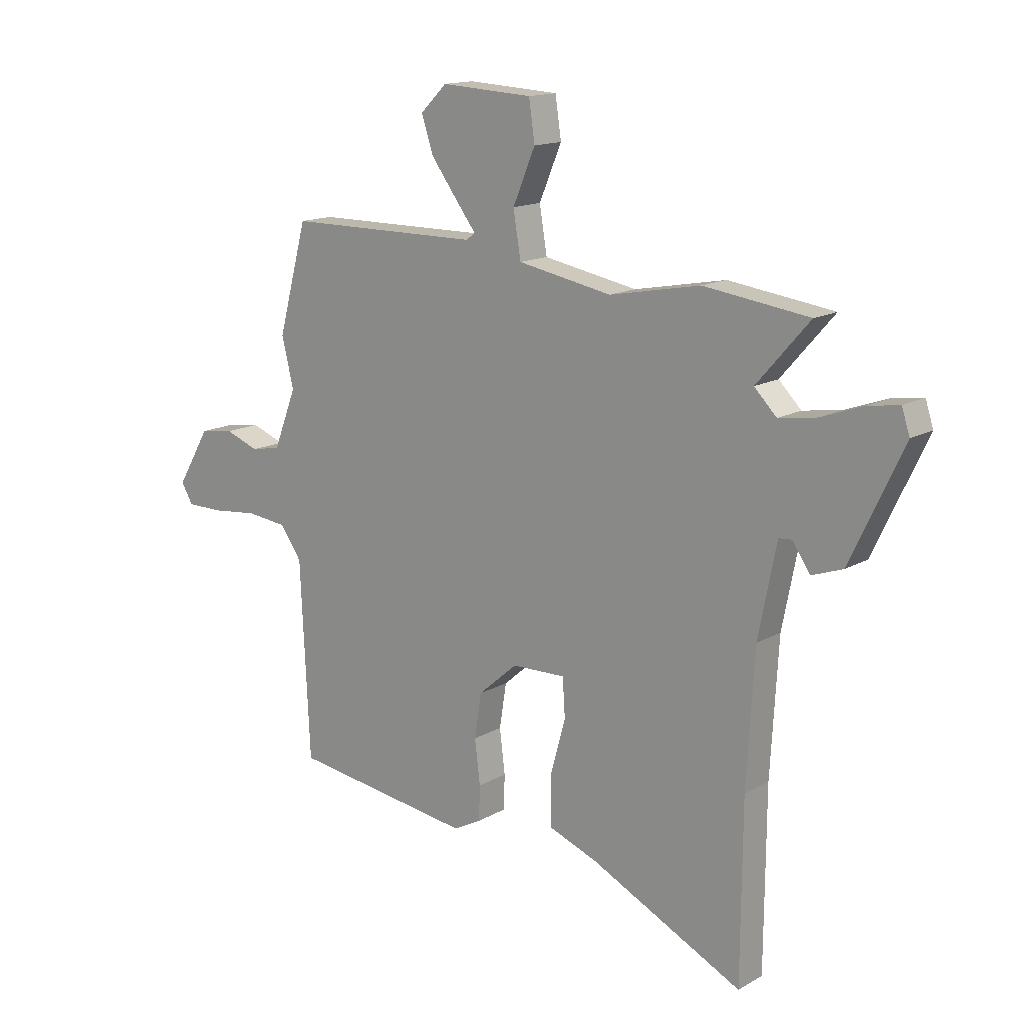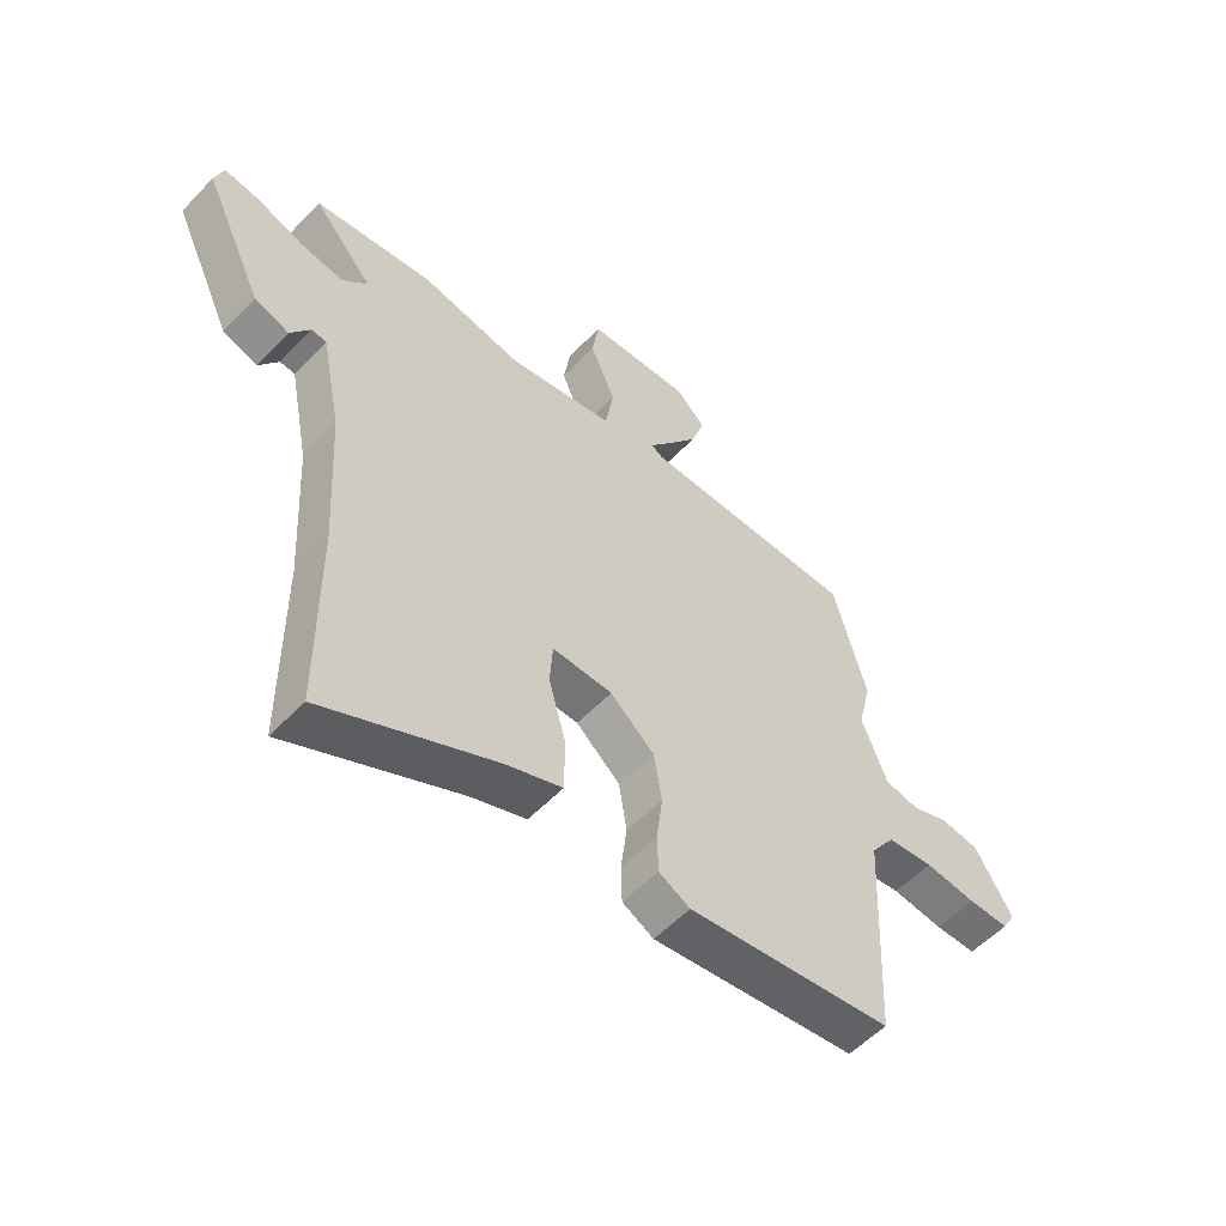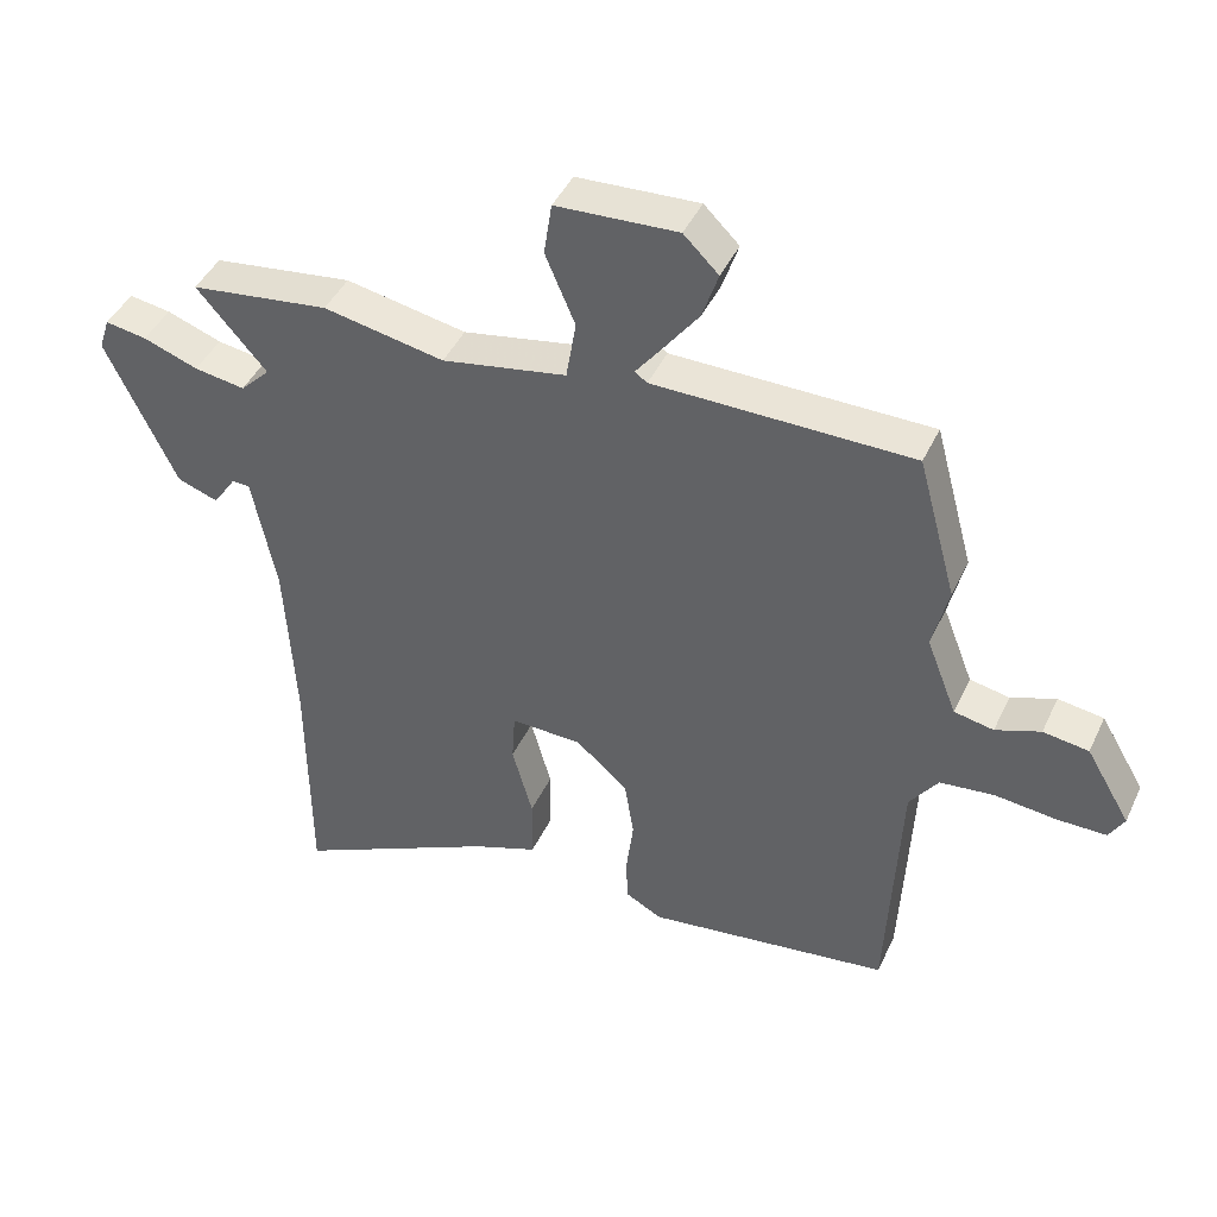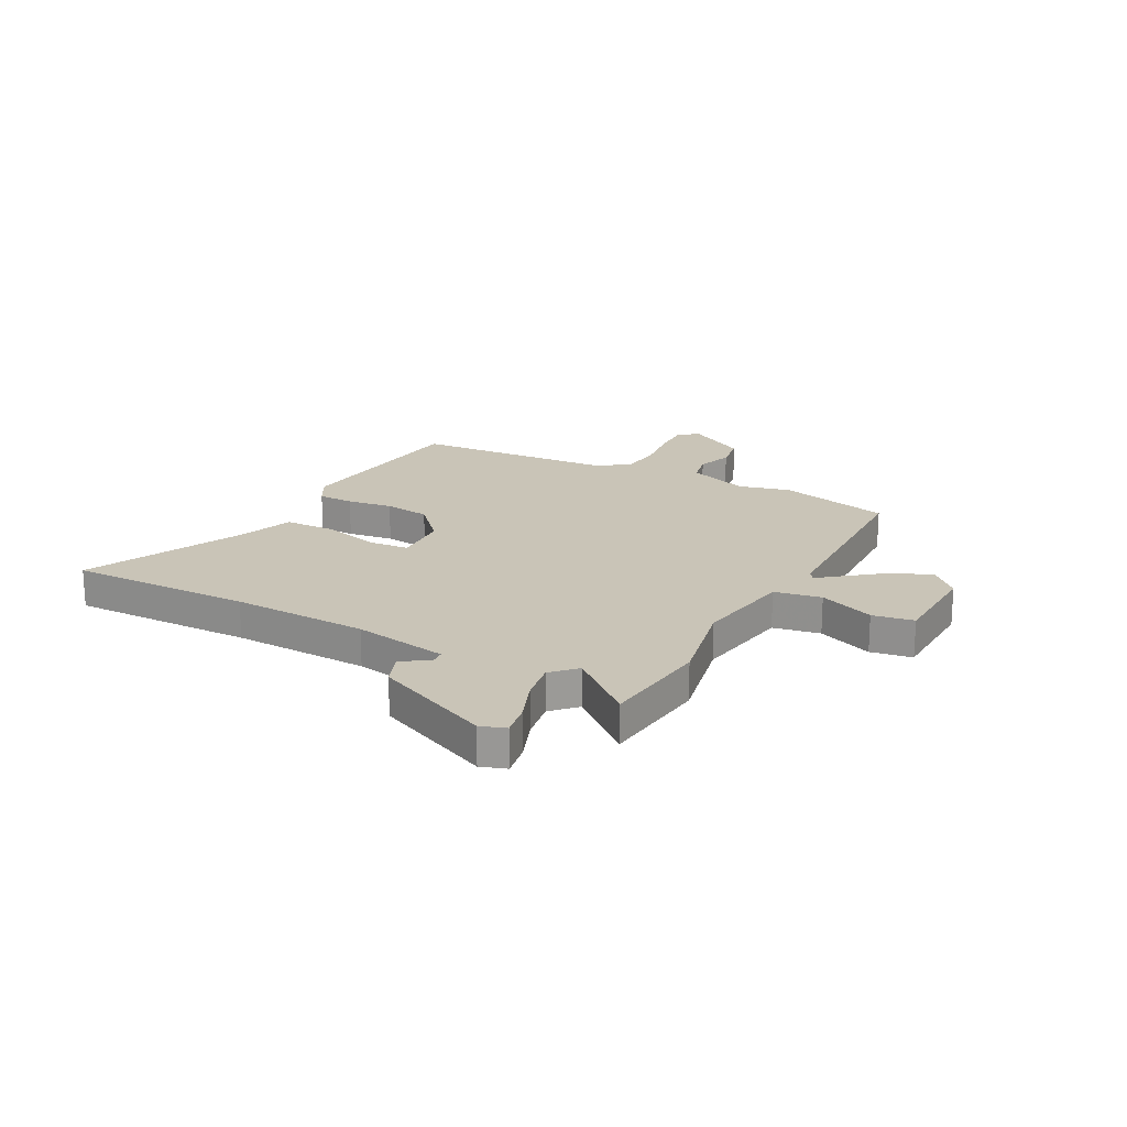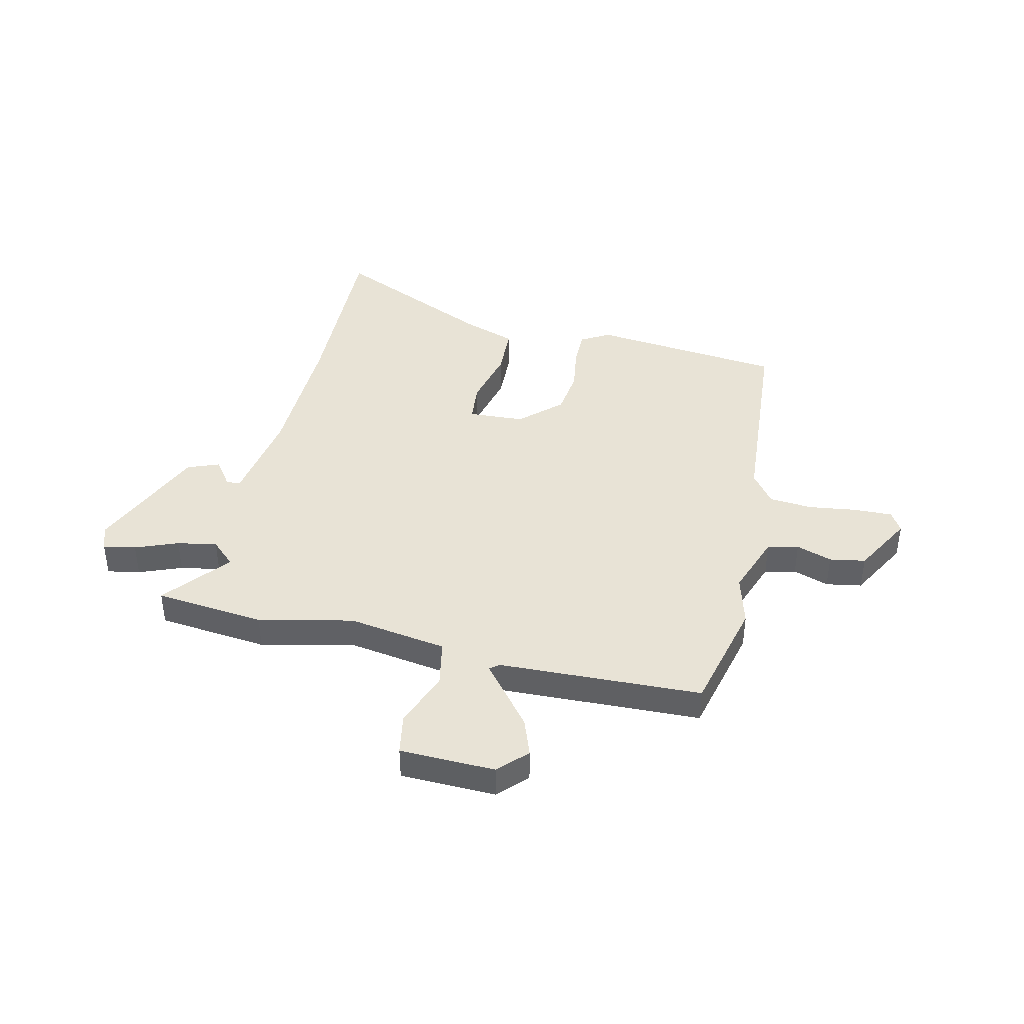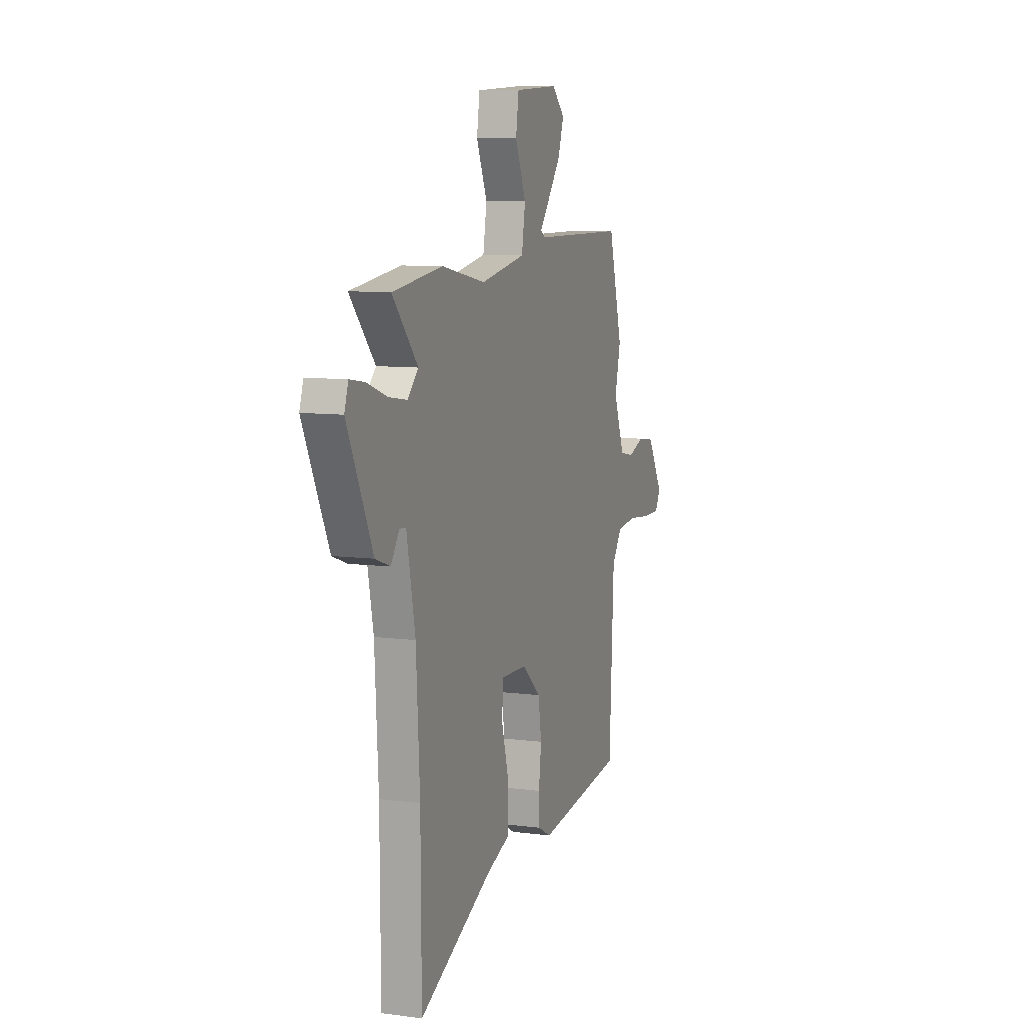
<metadata>
{"format":"obj","ext":"obj","renderer":"f3d","projection":"perspective","resolution":1024,"background":"white","views":[{"elev":14.9,"azim":-140.3,"up":"+Z"},{"elev":-55.4,"azim":-42.7,"up":"+Z"},{"elev":43.5,"azim":23.8,"up":"+Z"},{"elev":20.0,"azim":-63.0,"up":"+Y"},{"elev":41.8,"azim":11.4,"up":"+Y"},{"elev":8.8,"azim":-70.4,"up":"+Z"}]}
</metadata>
<code>
v -0.604 0.07 0.486
v -0.393 0.07 0.514
v -0.21 0.07 0.479
v -0.021 0.07 0.514
v -0.006 0.07 0.605
v -0.051 0.07 0.711
v -0.039 0.07 0.791
v 0.145 0.07 0.801
v 0.198 0.07 0.749
v 0.174 0.07 0.677
v 0.12 0.07 0.605
v 0.08 0.07 0.553
v 0.099 0.07 0.54
v 0.49 0.07 0.537
v 0.549 0.07 0.32
v 0.525 0.07 0.221
v 0.571 0.07 0.103
v 0.631 0.07 0.091
v 0.699 0.07 0.116
v 0.768 0.07 0.106
v 0.835 0.07 -0.007
v 0.812 0.07 -0.047
v 0.738 0.07 -0.047
v 0.645 0.07 -0.037
v 0.562 0.07 -0.046
v 0.519 0.07 -0.107
v 0.5 0.07 -0.499
v 0.131 0.07 -0.548
v 0.075 0.07 -0.518
v 0.073 0.07 -0.449
v 0.084 0.07 -0.361
v 0.07 0.07 -0.272
v -0.009 0.07 -0.203
v -0.117 0.07 -0.2
v -0.122 0.07 -0.277
v -0.091 0.07 -0.389
v -0.092 0.07 -0.487
v -0.191 0.07 -0.524
v -0.499 0.07 -0.674
v -0.501 0.07 -0.32
v -0.516 0.07 -0.056
v -0.552 0.07 0.126
v -0.579 0.07 0.128
v -0.614 0.07 0.076
v -0.676 0.07 0.098
v -0.782 0.07 0.323
v -0.766 0.07 0.372
v -0.703 0.07 0.362
v -0.62 0.07 0.332
v -0.543 0.07 0.32
v -0.498 0.07 0.365
v -0.604 0 0.486
v -0.393 0 0.514
v -0.21 0 0.479
v -0.021 0 0.514
v -0.006 0 0.605
v -0.051 0 0.711
v -0.039 0 0.791
v 0.145 0 0.801
v 0.198 0 0.749
v 0.174 0 0.677
v 0.12 0 0.605
v 0.08 0 0.553
v 0.099 0 0.54
v 0.49 0 0.537
v 0.549 0 0.32
v 0.525 0 0.221
v 0.571 0 0.103
v 0.631 0 0.091
v 0.699 0 0.116
v 0.768 0 0.106
v 0.835 0 -0.007
v 0.812 0 -0.047
v 0.738 0 -0.047
v 0.645 0 -0.037
v 0.562 0 -0.046
v 0.519 0 -0.107
v 0.5 0 -0.499
v 0.131 0 -0.548
v 0.075 0 -0.518
v 0.073 0 -0.449
v 0.084 0 -0.361
v 0.07 0 -0.272
v -0.009 0 -0.203
v -0.117 0 -0.2
v -0.122 0 -0.277
v -0.091 0 -0.389
v -0.092 0 -0.487
v -0.191 0 -0.524
v -0.499 0 -0.674
v -0.501 0 -0.32
v -0.516 0 -0.056
v -0.552 0 0.126
v -0.579 0 0.128
v -0.614 0 0.076
v -0.676 0 0.098
v -0.782 0 0.323
v -0.766 0 0.372
v -0.703 0 0.362
v -0.62 0 0.332
v -0.543 0 0.32
v -0.498 0 0.365
f 46 47 48 49
f 46 49 50
f 43 44 45 46
f 42 43 46 50
f 41 42 50 51
f 38 39 40
f 38 40 41 51
f 35 36 37 38
f 34 35 38 51
f 28 29 30 31
f 26 27 28 31
f 25 26 31 32
f 21 22 23 24
f 21 24 25
f 18 19 20 21
f 17 18 21 25
f 16 17 25 32
f 13 14 15 16
f 12 13 16 32
f 10 11 12
f 9 10 12
f 8 9 12
f 5 6 7 8
f 4 5 8 12
f 51 1 2 3
f 33 34 51 3
f 4 12 32 33
f 3 4 33
f 100 99 98 97
f 101 100 97
f 97 96 95 94
f 101 97 94 93
f 102 101 93 92
f 91 90 89
f 102 92 91 89
f 89 88 87 86
f 102 89 86 85
f 82 81 80 79
f 82 79 78 77
f 83 82 77 76
f 75 74 73 72
f 76 75 72
f 72 71 70 69
f 76 72 69 68
f 83 76 68 67
f 67 66 65 64
f 83 67 64 63
f 63 62 61
f 63 61 60
f 63 60 59
f 59 58 57 56
f 63 59 56 55
f 54 53 52 102
f 54 102 85 84
f 84 83 63 55
f 84 55 54
f 1 52 53 2
f 2 53 54 3
f 3 54 55 4
f 4 55 56 5
f 5 56 57 6
f 6 57 58 7
f 7 58 59 8
f 8 59 60 9
f 9 60 61 10
f 10 61 62 11
f 11 62 63 12
f 12 63 64 13
f 13 64 65 14
f 14 65 66 15
f 15 66 67 16
f 16 67 68 17
f 17 68 69 18
f 18 69 70 19
f 19 70 71 20
f 20 71 72 21
f 21 72 73 22
f 22 73 74 23
f 23 74 75 24
f 24 75 76 25
f 25 76 77 26
f 26 77 78 27
f 27 78 79 28
f 28 79 80 29
f 29 80 81 30
f 30 81 82 31
f 31 82 83 32
f 32 83 84 33
f 33 84 85 34
f 34 85 86 35
f 35 86 87 36
f 36 87 88 37
f 37 88 89 38
f 38 89 90 39
f 39 90 91 40
f 40 91 92 41
f 41 92 93 42
f 42 93 94 43
f 43 94 95 44
f 44 95 96 45
f 45 96 97 46
f 46 97 98 47
f 47 98 99 48
f 48 99 100 49
f 49 100 101 50
f 50 101 102 51
f 51 102 52 1

</code>
